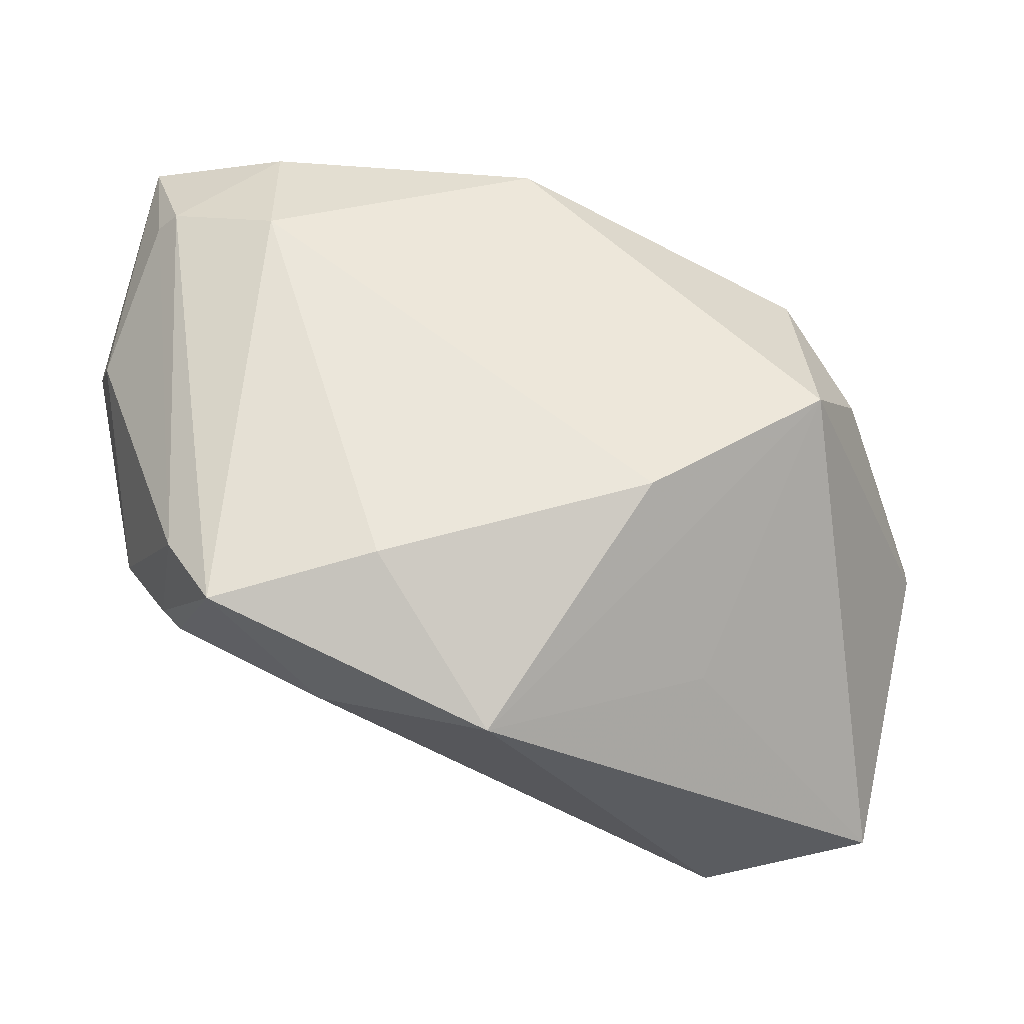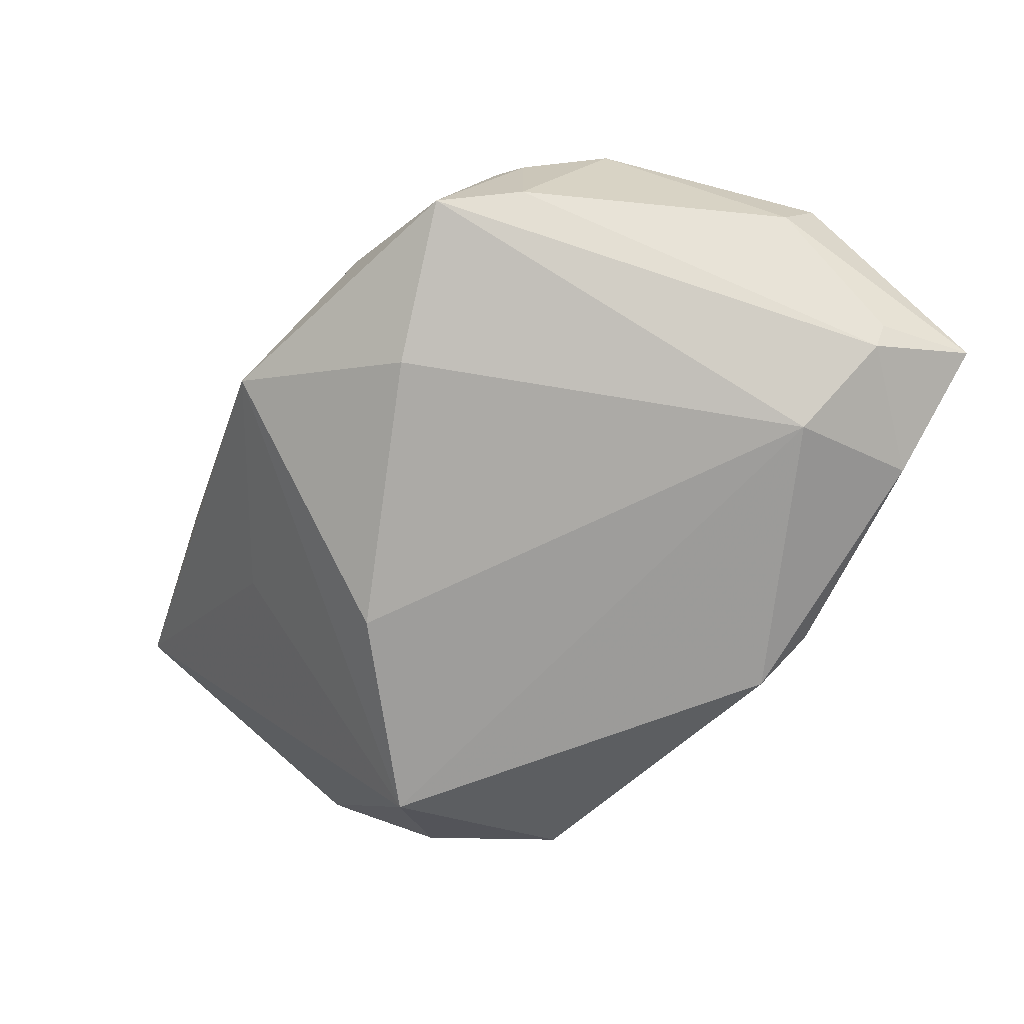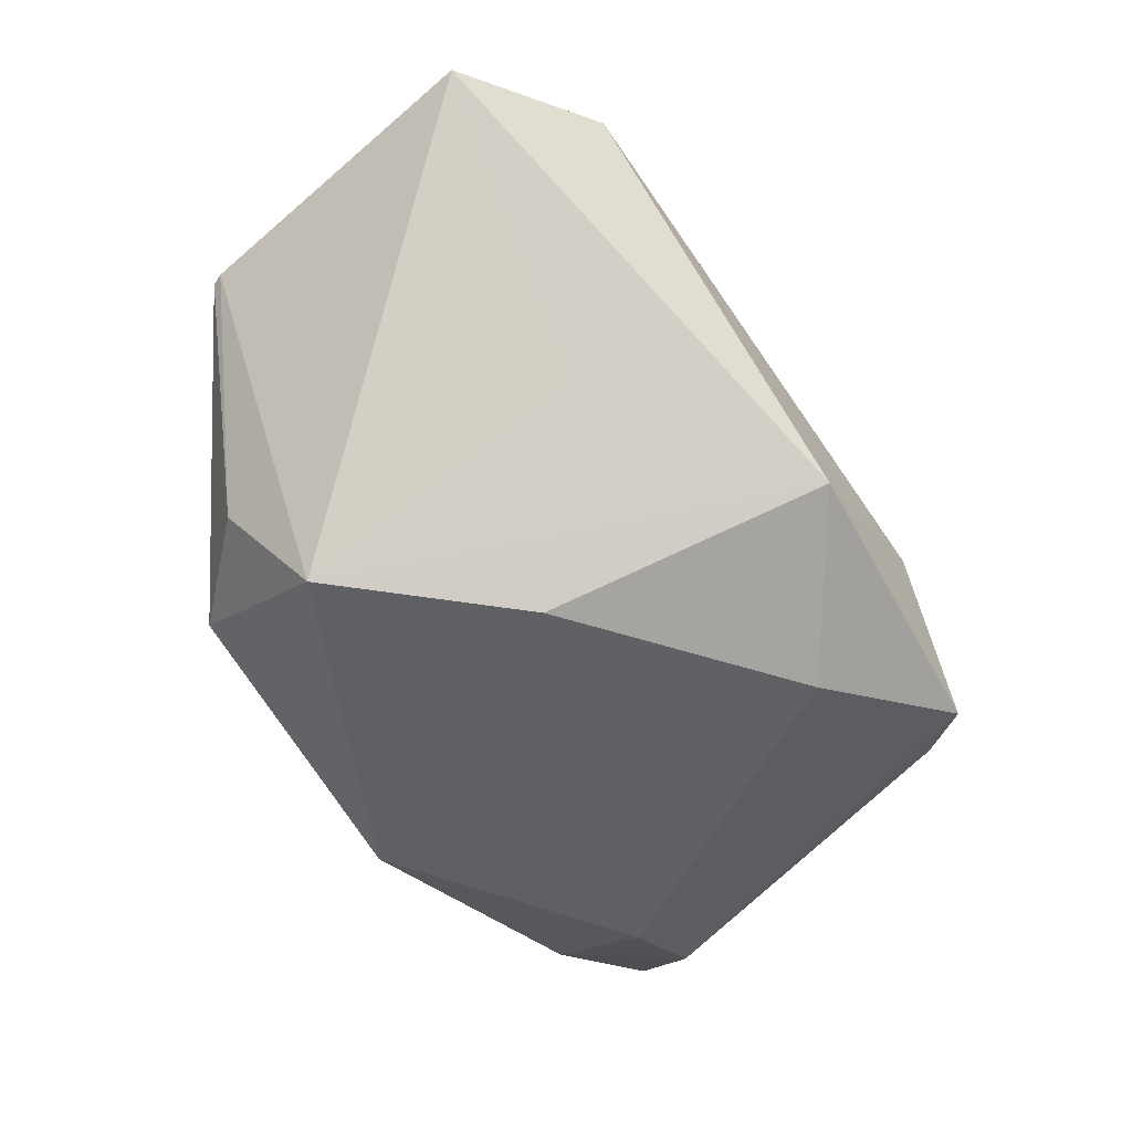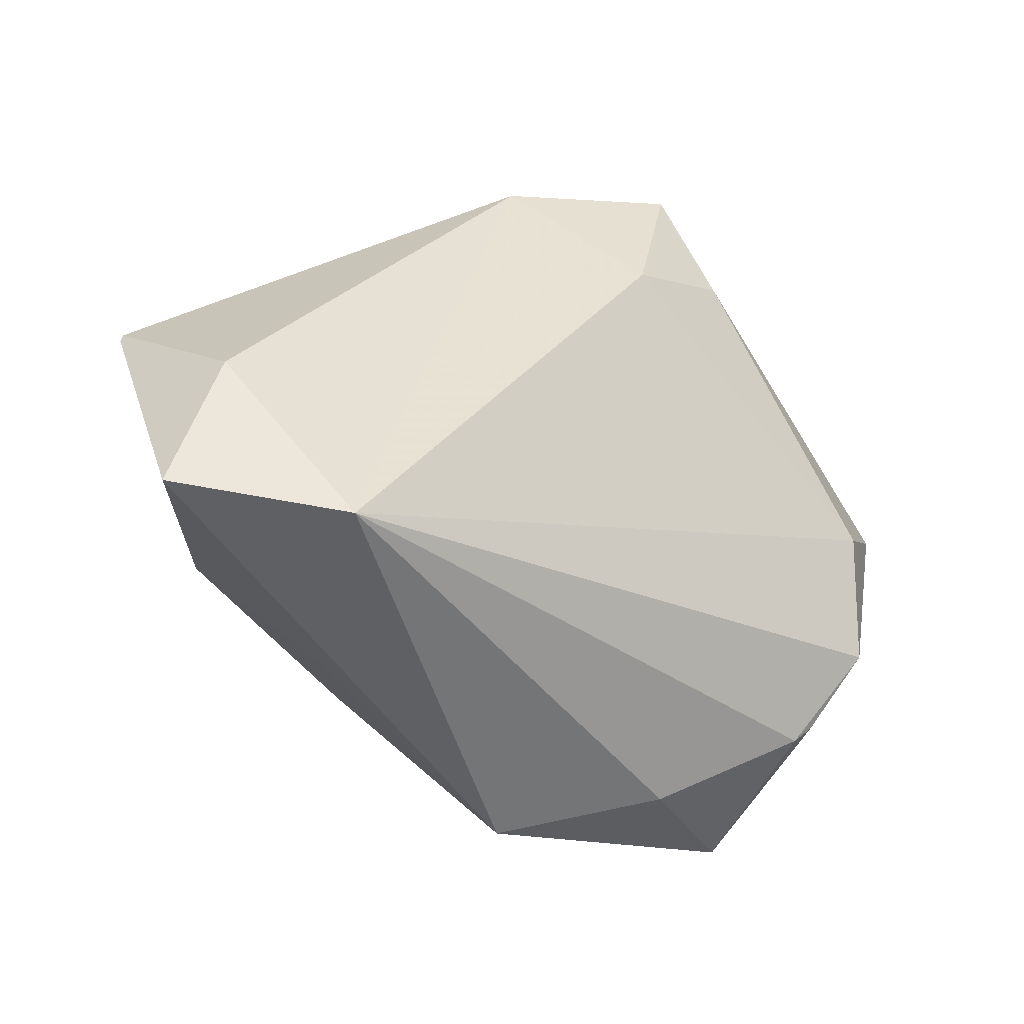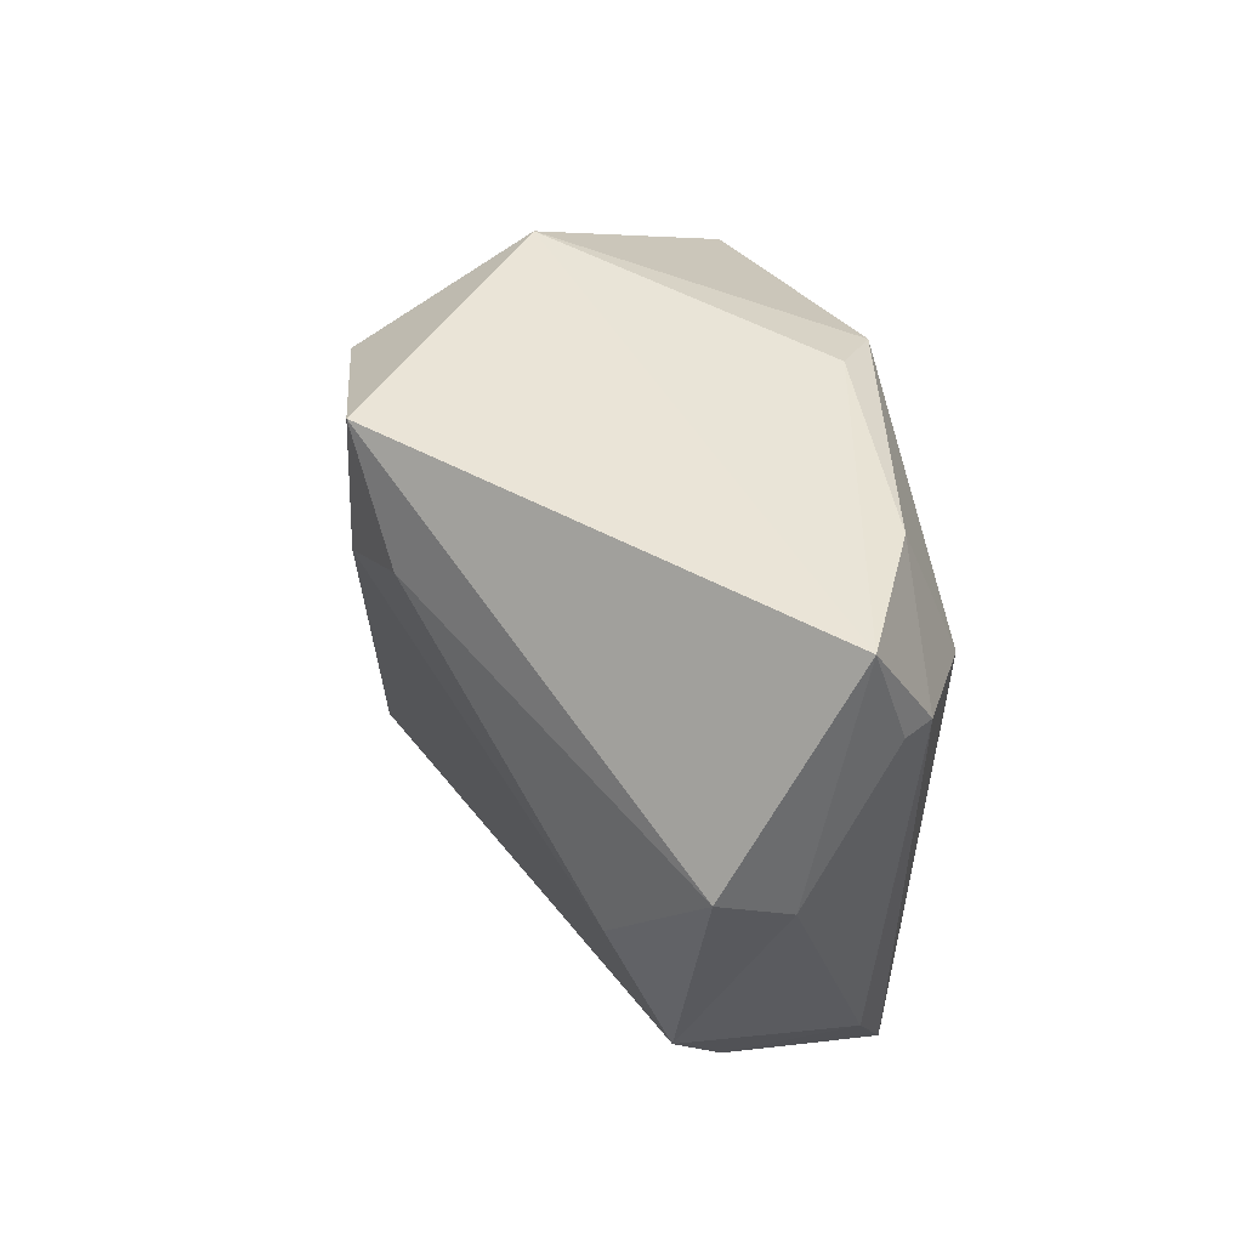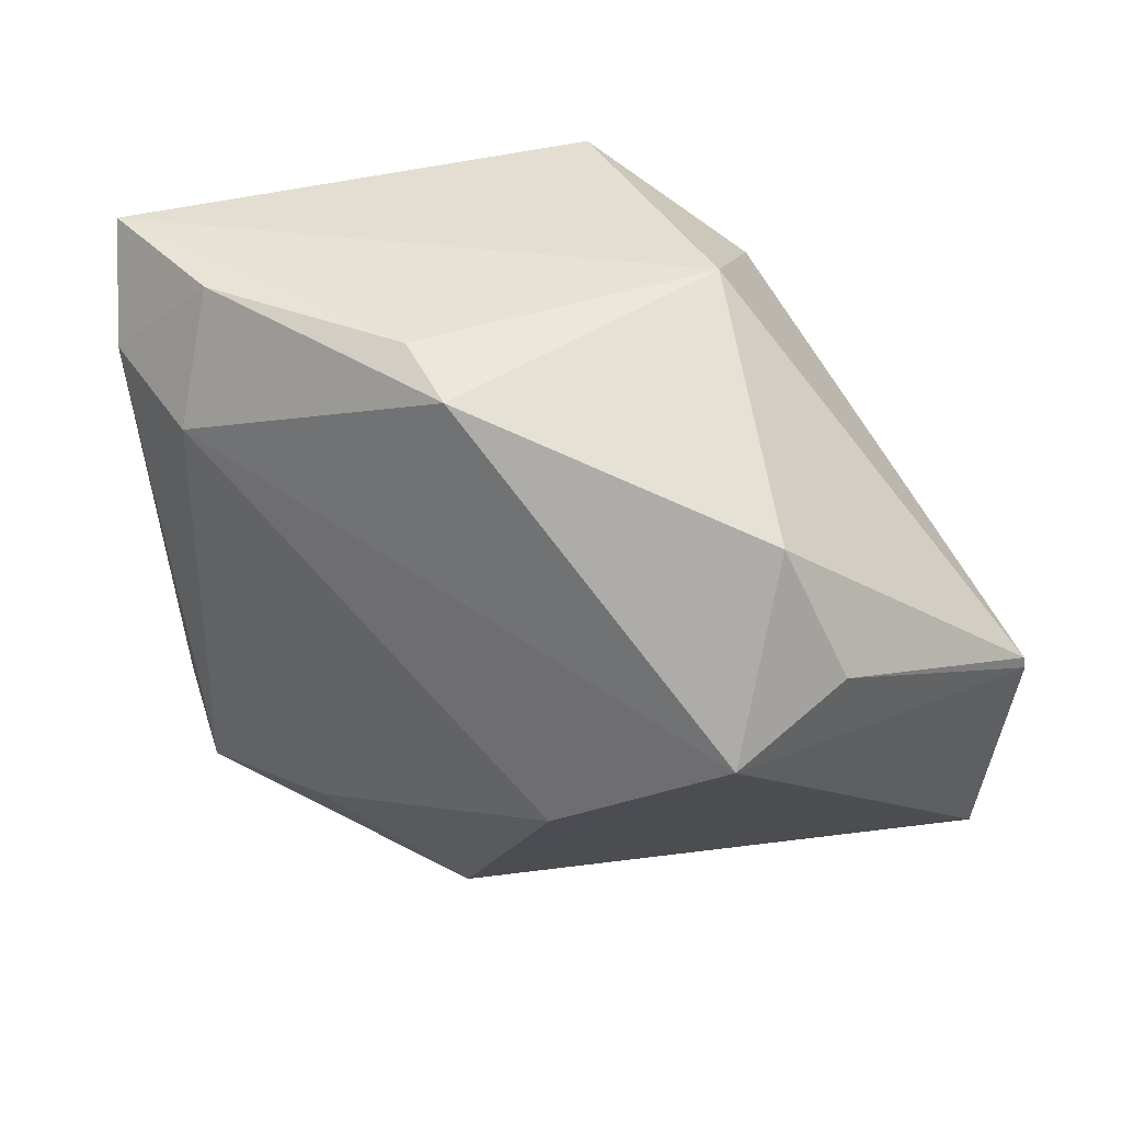
<metadata>
{"format":"obj","ext":"obj","renderer":"f3d","projection":"perspective","resolution":1024,"background":"white","views":[{"elev":-33.0,"azim":175.7,"up":"+Y"},{"elev":-74.9,"azim":63.5,"up":"+Z"},{"elev":-46.3,"azim":-40.3,"up":"+Z"},{"elev":-49.1,"azim":-20.3,"up":"+Y"},{"elev":43.8,"azim":83.5,"up":"+Y"},{"elev":36.2,"azim":-150.1,"up":"+Y"}]}
</metadata>
<code>
v 0.03048 0.02046 -0.02559
v -0.05393 -0.00456 0.01188
v 0.04253 0.02467 -0.02068
v 0.003049 -0.04201 -0.0144
v 0.01893 0.02486 0.02451
v -0.04711 -0.0377 0.02134
v 0.04446 0.002358 0.008189
v -0.01614 0.03661 0.008313
v 0.006784 0.01717 0.02838
v 0.03885 -0.02457 -0.004068
v 0.02187 -0.03564 -0.008643
v -0.01489 -0.01554 -0.02559
v 0.03971 -0.02151 -0.01779
v -0.04253 0.006055 -0.01202
v 0.005756 0.03513 -0.01879
v 0.03458 -0.03032 -0.02115
v -0.03508 0.02045 -0.01319
v 0.01073 0.03661 0.02771
v 0.04612 0.03661 -0.01427
v -0.02295 -0.02973 -0.005917
v 0.01606 -0.02578 -0.02501
v 0.0303 0.03526 -0.01987
v 0.0411 -0.02203 -0.003708
v 0.05054 0.009672 -0.008196
v -0.02756 -0.04083 0.0266
v -0.05375 -0.003086 0.01167
v -0.001107 0.03214 -0.02252
v 0.04637 -0.01283 0.001949
v -0.03577 -0.00113 -0.02338
v 0.05217 0.01372 -0.0004474
v 0.04479 0.02487 -0.01781
v -0.01045 0.02818 0.02703
v -0.04314 -0.01948 0.02463
f 2 29 6
f 6 33 2
f 2 33 26
f 18 30 19
f 17 27 29
f 24 30 28
f 24 19 30
f 28 30 7
f 6 29 20
f 20 4 6
f 29 4 20
f 6 4 25
f 28 7 25
f 25 33 6
f 25 7 9
f 26 33 32
f 32 9 18
f 32 25 9
f 33 25 32
f 14 17 29
f 26 17 14
f 29 2 14
f 14 2 26
f 8 17 26
f 26 32 8
f 8 32 18
f 27 17 8
f 8 15 27
f 18 19 8
f 19 15 8
f 3 19 31
f 19 24 31
f 18 9 5
f 9 7 5
f 5 30 18
f 5 7 30
f 11 25 4
f 12 4 29
f 12 21 4
f 4 21 16
f 16 11 4
f 27 15 22
f 22 15 19
f 22 19 3
f 21 12 1
f 29 27 1
f 1 12 29
f 1 22 3
f 27 22 1
f 3 16 1
f 1 16 21
f 13 24 28
f 13 16 3
f 3 31 13
f 13 31 24
f 11 16 10
f 28 25 10
f 25 11 10
f 28 10 23
f 23 10 16
f 23 13 28
f 16 13 23

</code>
